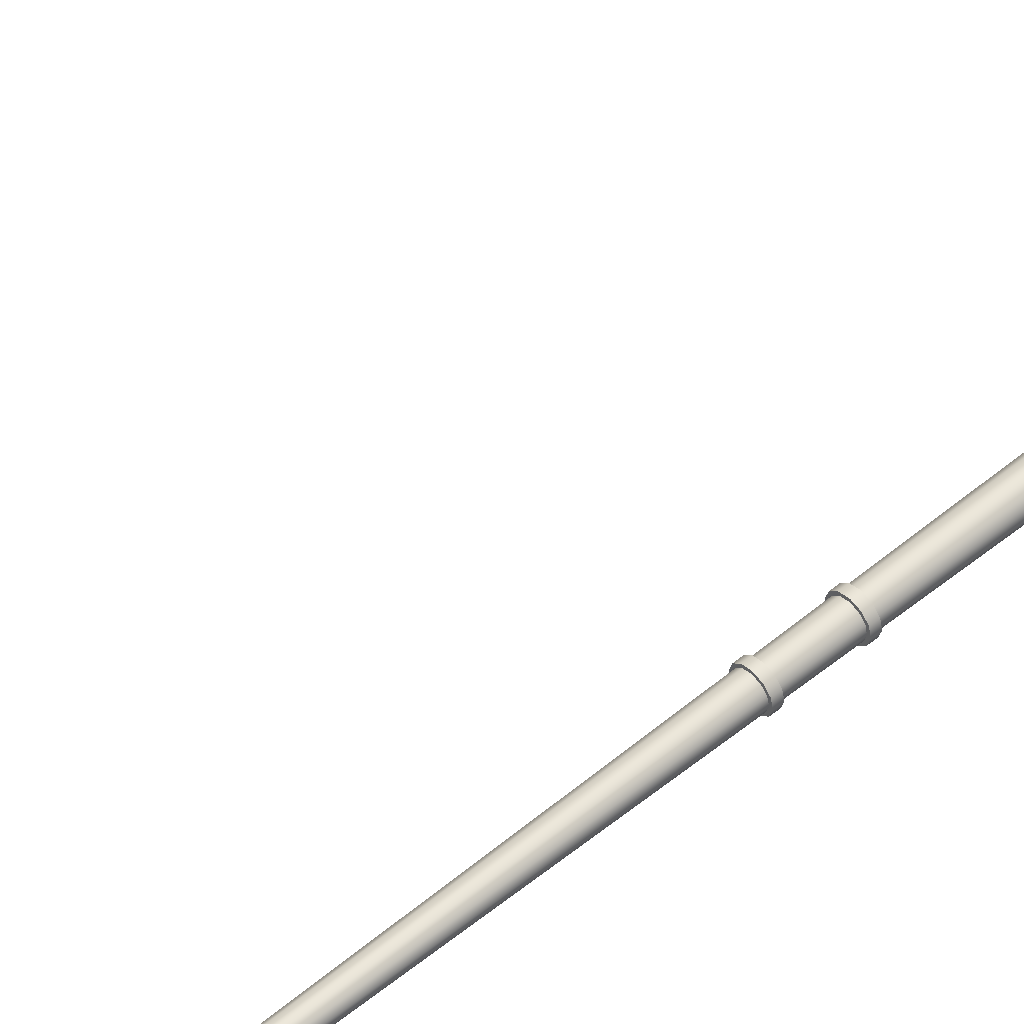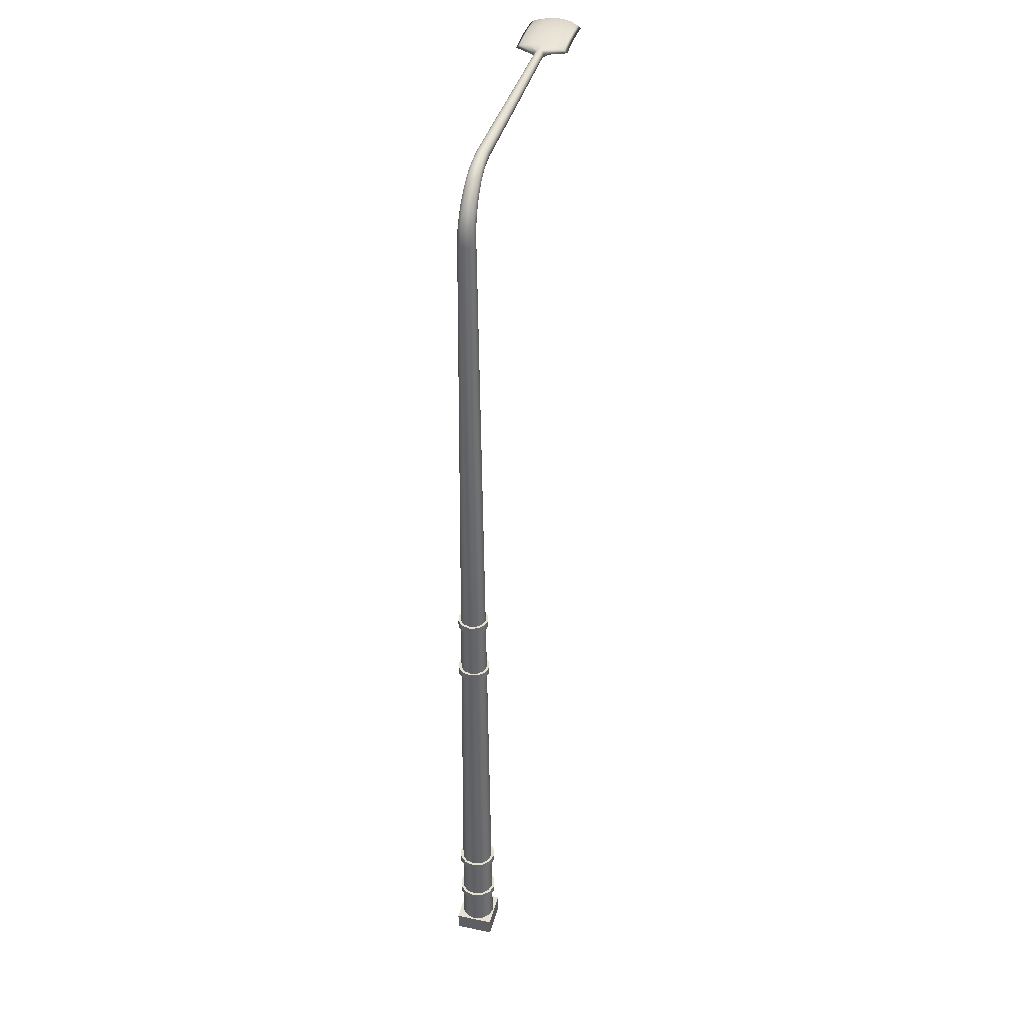
<metadata>
{"format":"obj","ext":"obj","renderer":"f3d","projection":"perspective","resolution":1024,"background":"white","views":[{"elev":52.2,"azim":-131.1,"up":"+Z"},{"elev":39.1,"azim":-75.4,"up":"+Y"}]}
</metadata>
<code>
v  -25.05 1.666 142.4
v  -25.31 1.666 142.4
v  -25.32 0.5577 142.4
v  -25.05 0.5577 142.4
v  -25.5 1.666 142.2
v  -25.51 0.5577 142.2
v  -25.57 1.666 141.9
v  -25.58 0.5577 141.9
v  -25.5 1.666 141.6
v  -25.51 0.5577 141.6
v  -25.31 1.666 141.5
v  -25.32 0.5577 141.5
v  -25.05 1.666 141.4
v  -25.05 0.5577 141.4
v  -24.79 1.666 141.5
v  -24.79 0.5577 141.5
v  -24.61 1.666 141.6
v  -24.6 0.5577 141.6
v  -24.54 1.666 141.9
v  -24.53 0.5577 141.9
v  -24.61 1.666 142.2
v  -24.6 0.5577 142.2
v  -24.79 1.666 142.4
v  -24.79 0.5577 142.4
v  -25.02 28.2 142.2
v  -25.14 28.26 142.1
v  -25.19 27.74 142.1
v  -25.05 27.69 142.2
v  -25.23 28.3 142
v  -25.28 27.78 142
v  -25.26 28.32 141.9
v  -25.32 27.79 141.9
v  -25.23 28.3 141.8
v  -25.28 27.78 141.8
v  -25.14 28.26 141.7
v  -25.19 27.74 141.7
v  -25.02 28.2 141.7
v  -25.05 27.69 141.6
v  -24.9 28.14 141.7
v  -24.92 27.63 141.7
v  -24.81 28.1 141.8
v  -24.83 27.59 141.8
v  -24.78 28.08 141.9
v  -24.79 27.58 141.9
v  -24.81 28.1 142
v  -24.83 27.59 142
v  -24.9 28.14 142.1
v  -24.92 27.63 142.1
v  -17.18 29.59 142
v  -23.42 29.62 142.1
v  -23.38 29.53 142.1
v  -17.18 29.53 142
v  -17.18 29.64 142
v  -23.45 29.69 142
v  -17.18 29.66 141.9
v  -23.46 29.71 141.9
v  -17.18 29.64 141.8
v  -23.45 29.69 141.8
v  -17.18 29.59 141.8
v  -23.42 29.62 141.7
v  -17.18 29.53 141.8
v  -23.38 29.53 141.7
v  -17.18 29.46 141.8
v  -23.34 29.43 141.7
v  -17.18 29.41 141.8
v  -23.31 29.37 141.8
v  -17.18 29.4 141.9
v  -23.3 29.34 141.9
v  -17.18 29.41 142
v  -23.31 29.37 142
v  -17.18 29.46 142
v  -23.34 29.43 142.1
v  -14.85 29.51 142.3
v  -14.85 29.46 142.3
v  -14.85 29.42 142.1
v  -14.85 29.56 142.3
v  -14.85 29.6 142.1
v  -14.85 29.62 141.9
v  -14.85 29.6 141.7
v  -14.85 29.56 141.5
v  -14.85 29.51 141.5
v  -14.85 29.46 141.5
v  -14.85 29.42 141.7
v  -14.85 29.41 141.9
v  -16.84 29.49 142.7
v  -16.84 29.58 142.6
v  -16.84 29.54 142.6
v  -16.84 29.48 142.3
v  -16.84 29.45 141.9
v  -16.84 29.48 141.5
v  -16.84 29.54 141.2
v  -16.84 29.49 141.1
v  -16.84 29.58 141.2
v  -16.84 29.64 141.5
v  -16.84 29.67 141.9
v  -16.84 29.64 142.3
v  -15.67 29.53 142.7
v  -15.67 29.62 142.6
v  -16.26 29.62 142.6
v  -16.26 29.53 142.7
v  -15.67 29.58 142.6
v  -16.26 29.58 142.6
v  -15.67 29.52 142.3
v  -16.26 29.52 142.3
v  -15.67 29.5 141.9
v  -16.26 29.5 141.9
v  -15.67 29.52 141.5
v  -16.26 29.52 141.5
v  -15.67 29.58 141.2
v  -16.26 29.58 141.2
v  -15.67 29.53 141.1
v  -16.26 29.53 141.1
v  -15.67 29.62 141.2
v  -16.26 29.62 141.2
v  -15.67 29.68 141.5
v  -16.26 29.68 141.5
v  -15.67 29.71 141.9
v  -16.26 29.71 141.9
v  -15.67 29.68 142.3
v  -16.26 29.68 142.3
v  -15.09 29.58 142.6
v  -15.09 29.49 142.7
v  -15.09 29.54 142.6
v  -15.09 29.48 142.3
v  -15.09 29.45 141.9
v  -15.09 29.48 141.5
v  -15.09 29.54 141.2
v  -15.09 29.49 141.1
v  -15.09 29.58 141.2
v  -15.09 29.64 141.5
v  -15.09 29.67 141.9
v  -15.09 29.64 142.3
v  -24.48 0 141.3
v  -24.48 0 142.5
v  -25.63 0 142.5
v  -25.63 0 141.3
v  -24.48 0.5577 141.3
v  -25.63 0.5577 141.3
v  -25.63 0.5577 142.5
v  -24.48 0.5577 142.5
v  -25.25 14.4 142.2
v  -25.05 14.4 142.3
v  -25.39 14.4 142.1
v  -25.45 14.4 141.9
v  -25.39 14.4 141.7
v  -25.25 14.4 141.6
v  -25.05 14.4 141.5
v  -24.86 14.4 141.6
v  -24.72 14.4 141.7
v  -24.66 14.4 141.9
v  -24.72 14.4 142.1
v  -24.86 14.4 142.2
v  -25.05 14.17 142.3
v  -25.25 14.17 142.2
v  -25.26 12.42 142.3
v  -25.05 12.42 142.3
v  -25.39 14.17 142.1
v  -25.41 12.42 142.1
v  -25.45 14.17 141.9
v  -25.46 12.42 141.9
v  -25.39 14.17 141.7
v  -25.41 12.42 141.7
v  -25.25 14.17 141.6
v  -25.26 12.42 141.6
v  -25.05 14.17 141.5
v  -25.05 12.42 141.5
v  -24.85 14.17 141.6
v  -24.85 12.42 141.6
v  -24.71 14.17 141.7
v  -24.7 12.42 141.7
v  -24.66 14.17 141.9
v  -24.64 12.42 141.9
v  -24.71 14.17 142.1
v  -24.7 12.42 142.1
v  -24.85 14.17 142.2
v  -24.85 12.42 142.3
v  -25.05 14.17 142.4
v  -25.05 14.4 142.4
v  -25.29 14.4 142.3
v  -25.29 14.17 142.3
v  -25.46 14.4 142.1
v  -25.47 14.17 142.1
v  -25.53 14.4 141.9
v  -25.53 14.17 141.9
v  -25.46 14.4 141.7
v  -25.47 14.17 141.7
v  -25.29 14.4 141.5
v  -25.29 14.17 141.5
v  -25.05 14.4 141.4
v  -25.05 14.17 141.4
v  -24.81 14.4 141.5
v  -24.81 14.17 141.5
v  -24.64 14.4 141.7
v  -24.64 14.17 141.7
v  -24.58 14.4 141.9
v  -24.58 14.17 141.9
v  -24.64 14.4 142.1
v  -24.64 14.17 142.1
v  -24.81 14.4 142.3
v  -24.81 14.17 142.3
v  -25.05 12.19 142.4
v  -25.05 12.42 142.4
v  -25.3 12.42 142.3
v  -25.3 12.19 142.3
v  -25.48 12.42 142.2
v  -25.48 12.19 142.2
v  -25.55 12.42 141.9
v  -25.55 12.19 141.9
v  -25.48 12.42 141.7
v  -25.48 12.19 141.7
v  -25.3 12.42 141.5
v  -25.3 12.19 141.5
v  -25.05 12.42 141.4
v  -25.05 12.19 141.4
v  -24.8 12.42 141.5
v  -24.8 12.19 141.5
v  -24.63 12.42 141.7
v  -24.63 12.19 141.7
v  -24.56 12.42 141.9
v  -24.56 12.19 141.9
v  -24.63 12.42 142.2
v  -24.63 12.19 142.2
v  -24.8 12.42 142.3
v  -24.8 12.19 142.3
v  -25.26 12.19 142.3
v  -25.05 12.19 142.3
v  -24.84 12.19 142.3
v  -24.7 12.19 142.1
v  -24.64 12.19 141.9
v  -24.7 12.19 141.7
v  -24.84 12.19 141.6
v  -25.05 12.19 141.5
v  -25.26 12.19 141.5
v  -25.41 12.19 141.7
v  -25.47 12.19 141.9
v  -25.41 12.19 142.1
v  -25.05 3.235 142.4
v  -25.31 3.235 142.3
v  -25.31 1.896 142.3
v  -25.05 1.896 142.4
v  -25.48 3.235 142.2
v  -25.5 1.896 142.2
v  -25.55 3.235 141.9
v  -25.57 1.896 141.9
v  -25.48 3.235 141.7
v  -25.5 1.896 141.6
v  -25.31 3.235 141.5
v  -25.31 1.896 141.5
v  -25.05 3.235 141.4
v  -25.05 1.896 141.4
v  -24.8 3.235 141.5
v  -24.8 1.896 141.5
v  -24.62 3.235 141.7
v  -24.61 1.896 141.6
v  -24.55 3.235 141.9
v  -24.54 1.896 141.9
v  -24.62 3.235 142.2
v  -24.61 1.896 142.2
v  -24.8 3.235 142.3
v  -24.8 1.896 142.3
v  -25.3 3.465 142.3
v  -25.05 3.465 142.4
v  -25.48 3.465 142.2
v  -25.55 3.465 141.9
v  -25.48 3.465 141.7
v  -25.3 3.465 141.5
v  -25.05 3.465 141.4
v  -24.8 3.465 141.5
v  -24.62 3.465 141.7
v  -24.56 3.465 141.9
v  -24.62 3.465 142.2
v  -24.8 3.465 142.3
v  -25.05 1.667 142.5
v  -25.05 1.897 142.5
v  -25.35 1.897 142.4
v  -25.35 1.667 142.4
v  -25.57 1.897 142.2
v  -25.57 1.667 142.2
v  -25.65 1.897 141.9
v  -25.65 1.667 141.9
v  -25.57 1.897 141.6
v  -25.57 1.667 141.6
v  -25.35 1.897 141.4
v  -25.35 1.667 141.4
v  -25.05 1.897 141.3
v  -25.05 1.667 141.3
v  -24.75 1.897 141.4
v  -24.75 1.667 141.4
v  -24.54 1.897 141.6
v  -24.54 1.667 141.6
v  -24.46 1.897 141.9
v  -24.46 1.667 141.9
v  -24.54 1.897 142.2
v  -24.54 1.667 142.2
v  -24.75 1.897 142.4
v  -24.75 1.667 142.4
v  -25.05 3.236 142.5
v  -25.05 3.465 142.5
v  -25.35 3.465 142.4
v  -25.35 3.236 142.4
v  -25.55 3.465 142.2
v  -25.56 3.236 142.2
v  -25.63 3.465 141.9
v  -25.63 3.236 141.9
v  -25.55 3.465 141.6
v  -25.56 3.236 141.6
v  -25.35 3.465 141.4
v  -25.35 3.236 141.4
v  -25.05 3.465 141.3
v  -25.05 3.236 141.3
v  -24.76 3.465 141.4
v  -24.76 3.236 141.4
v  -24.55 3.465 141.6
v  -24.55 3.236 141.6
v  -24.47 3.465 141.9
v  -24.47 3.236 141.9
v  -24.55 3.465 142.2
v  -24.55 3.236 142.2
v  -24.76 3.465 142.4
v  -24.76 3.236 142.4
v  -24.54 29.03 142.1
v  -24.34 29.21 142.1
v  -24.41 29.29 142.1
v  -24.63 29.1 142.1
v  -24.47 29.35 142
v  -24.69 29.15 142
v  -24.49 29.37 141.9
v  -24.71 29.17 141.9
v  -24.47 29.35 141.8
v  -24.69 29.15 141.8
v  -24.41 29.29 141.7
v  -24.63 29.1 141.7
v  -24.34 29.21 141.7
v  -24.54 29.03 141.7
v  -24.27 29.13 141.7
v  -24.46 28.95 141.7
v  -24.21 29.08 141.8
v  -24.4 28.9 141.8
v  -24.19 29.06 141.9
v  -24.37 28.88 141.9
v  -24.21 29.08 142
v  -24.4 28.9 142
v  -24.27 29.13 142.1
v  -24.46 28.95 142.1
v  -24.91 28.49 142.1
v  -24.77 28.77 142.1
v  -24.86 28.84 142.1
v  -25.01 28.56 142.1
v  -24.93 28.89 142
v  -25.09 28.6 142
v  -24.96 28.9 141.9
v  -25.12 28.62 141.9
v  -24.93 28.89 141.8
v  -25.09 28.6 141.8
v  -24.86 28.84 141.7
v  -25.01 28.56 141.7
v  -24.77 28.77 141.7
v  -24.91 28.49 141.7
v  -24.67 28.7 141.7
v  -24.8 28.43 141.7
v  -24.6 28.65 141.8
v  -24.72 28.38 141.8
v  -24.57 28.63 141.9
v  -24.69 28.36 141.9
v  -24.6 28.65 142
v  -24.72 28.38 142
v  -24.67 28.7 142.1
v  -24.8 28.43 142.1
v  -24.05 29.38 142.1
v  -23.77 29.46 142.1
v  -23.82 29.55 142.1
v  -24.11 29.46 142.1
v  -23.86 29.61 142
v  -24.16 29.52 142
v  -23.87 29.64 141.9
v  -24.17 29.55 141.9
v  -23.86 29.61 141.8
v  -24.16 29.52 141.8
v  -23.82 29.55 141.7
v  -24.11 29.46 141.7
v  -23.77 29.46 141.7
v  -24.05 29.38 141.7
v  -23.72 29.37 141.7
v  -23.99 29.3 141.7
v  -23.69 29.31 141.8
v  -23.95 29.24 141.8
v  -23.67 29.29 141.9
v  -23.93 29.22 141.9
v  -23.69 29.31 142
v  -23.95 29.24 142
v  -23.72 29.37 142.1
v  -23.99 29.3 142.1
g light_pole_51
f 1 2 3
f 3 4 1
f 2 5 6
f 6 3 2
f 5 7 8
f 8 6 5
f 7 9 10
f 10 8 7
f 9 11 12
f 12 10 9
f 11 13 14
f 14 12 11
f 13 15 16
f 16 14 13
f 15 17 18
f 18 16 15
f 17 19 20
f 20 18 17
f 19 21 22
f 22 20 19
f 21 23 24
f 24 22 21
f 23 1 4
f 4 24 23
f 25 26 27
f 27 28 25
f 26 29 30
f 30 27 26
f 29 31 32
f 32 30 29
f 32 31 33
f 33 34 32
f 34 33 35
f 35 36 34
f 36 35 37
f 37 38 36
f 38 37 39
f 39 40 38
f 40 39 41
f 41 42 40
f 42 41 43
f 43 44 42
f 43 45 46
f 46 44 43
f 45 47 48
f 48 46 45
f 47 25 28
f 28 48 47
f 49 50 51
f 51 52 49
f 53 54 50
f 50 49 53
f 55 56 54
f 54 53 55
f 57 58 56
f 56 55 57
f 59 60 58
f 58 57 59
f 61 62 60
f 60 59 61
f 63 64 62
f 62 61 63
f 65 66 64
f 64 63 65
f 67 68 66
f 66 65 67
f 69 70 68
f 68 67 69
f 71 72 70
f 70 69 71
f 52 51 72
f 72 71 52
f 18 20 22
f 22 24 4
f 22 4 3
f 22 3 6
f 22 6 8
f 22 8 10
f 22 10 12
f 22 12 14
f 22 14 16
f 18 22 16
f 73 74 75
f 76 73 75
f 77 76 75
f 78 77 75
f 79 78 75
f 80 79 75
f 81 80 75
f 82 81 75
f 83 82 75
f 83 75 84
f 49 52 85
f 85 86 49
f 52 71 87
f 87 85 52
f 71 69 88
f 88 87 71
f 69 67 89
f 89 88 69
f 67 65 90
f 90 89 67
f 65 63 91
f 91 90 65
f 63 61 92
f 92 91 63
f 61 59 93
f 93 92 61
f 59 57 94
f 94 93 59
f 57 55 95
f 95 94 57
f 55 53 96
f 96 95 55
f 53 49 86
f 86 96 53
f 97 98 99
f 99 100 97
f 101 97 100
f 100 102 101
f 103 101 102
f 102 104 103
f 105 103 104
f 104 106 105
f 107 105 106
f 106 108 107
f 109 107 108
f 108 110 109
f 111 109 110
f 110 112 111
f 113 111 112
f 112 114 113
f 115 113 114
f 114 116 115
f 117 115 116
f 116 118 117
f 119 117 118
f 118 120 119
f 98 119 120
f 120 99 98
f 121 122 73
f 73 76 121
f 122 123 74
f 74 73 122
f 123 124 75
f 75 74 123
f 124 125 84
f 84 75 124
f 125 126 83
f 83 84 125
f 126 127 82
f 82 83 126
f 127 128 81
f 81 82 127
f 128 129 80
f 80 81 128
f 129 130 79
f 79 80 129
f 130 131 78
f 78 79 130
f 131 132 77
f 77 78 131
f 132 121 76
f 76 77 132
f 133 134 135
f 135 136 133
f 137 138 139
f 139 140 137
f 133 136 138
f 138 137 133
f 136 135 139
f 139 138 136
f 135 134 140
f 140 139 135
f 134 133 137
f 137 140 134
f 122 121 98
f 98 97 122
f 86 85 100
f 100 99 86
f 123 122 97
f 97 101 123
f 85 87 102
f 102 100 85
f 124 123 101
f 101 103 124
f 87 88 104
f 104 102 87
f 125 124 103
f 103 105 125
f 88 89 106
f 106 104 88
f 126 125 105
f 105 107 126
f 89 90 108
f 108 106 89
f 127 126 107
f 107 109 127
f 90 91 110
f 110 108 90
f 128 127 109
f 109 111 128
f 91 92 112
f 112 110 91
f 129 128 111
f 111 113 129
f 92 93 114
f 114 112 92
f 130 129 113
f 113 115 130
f 93 94 116
f 116 114 93
f 131 130 115
f 115 117 131
f 94 95 118
f 118 116 94
f 132 131 117
f 117 119 132
f 95 96 120
f 120 118 95
f 121 132 119
f 119 98 121
f 96 86 99
f 99 120 96
f 28 27 141
f 141 142 28
f 27 30 143
f 143 141 27
f 30 32 144
f 144 143 30
f 32 34 145
f 145 144 32
f 34 36 146
f 146 145 34
f 36 38 147
f 147 146 36
f 38 40 148
f 148 147 38
f 40 42 149
f 149 148 40
f 42 44 150
f 150 149 42
f 44 46 151
f 151 150 44
f 46 48 152
f 152 151 46
f 48 28 142
f 142 152 48
f 153 154 155
f 155 156 153
f 154 157 158
f 158 155 154
f 157 159 160
f 160 158 157
f 159 161 162
f 162 160 159
f 161 163 164
f 164 162 161
f 163 165 166
f 166 164 163
f 165 167 168
f 168 166 165
f 167 169 170
f 170 168 167
f 169 171 172
f 172 170 169
f 171 173 174
f 174 172 171
f 173 175 176
f 176 174 173
f 175 153 156
f 156 176 175
f 177 178 179
f 179 180 177
f 180 179 181
f 181 182 180
f 182 181 183
f 183 184 182
f 184 183 185
f 185 186 184
f 186 185 187
f 187 188 186
f 188 187 189
f 189 190 188
f 190 189 191
f 191 192 190
f 192 191 193
f 193 194 192
f 194 193 195
f 195 196 194
f 196 195 197
f 197 198 196
f 198 197 199
f 199 200 198
f 200 199 178
f 178 177 200
f 201 202 203
f 203 204 201
f 204 203 205
f 205 206 204
f 206 205 207
f 207 208 206
f 208 207 209
f 209 210 208
f 210 209 211
f 211 212 210
f 212 211 213
f 213 214 212
f 214 213 215
f 215 216 214
f 216 215 217
f 217 218 216
f 218 217 219
f 219 220 218
f 220 219 221
f 221 222 220
f 222 221 223
f 223 224 222
f 224 223 202
f 202 201 224
f 154 153 177
f 177 180 154
f 153 175 200
f 200 177 153
f 175 173 198
f 198 200 175
f 173 171 196
f 196 198 173
f 171 169 194
f 194 196 171
f 169 167 192
f 192 194 169
f 167 165 190
f 190 192 167
f 165 163 188
f 188 190 165
f 163 161 186
f 186 188 163
f 161 159 184
f 184 186 161
f 159 157 182
f 182 184 159
f 157 154 180
f 180 182 157
f 142 141 179
f 179 178 142
f 141 143 181
f 181 179 141
f 143 144 183
f 183 181 143
f 144 145 185
f 185 183 144
f 145 146 187
f 187 185 145
f 146 147 189
f 189 187 146
f 147 148 191
f 191 189 147
f 148 149 193
f 193 191 148
f 149 150 195
f 195 193 149
f 150 151 197
f 197 195 150
f 151 152 199
f 199 197 151
f 152 142 178
f 178 199 152
f 225 226 201
f 201 204 225
f 226 227 224
f 224 201 226
f 227 228 222
f 222 224 227
f 228 229 220
f 220 222 228
f 229 230 218
f 218 220 229
f 230 231 216
f 216 218 230
f 231 232 214
f 214 216 231
f 232 233 212
f 212 214 232
f 233 234 210
f 210 212 233
f 234 235 208
f 208 210 234
f 235 236 206
f 206 208 235
f 236 225 204
f 204 206 236
f 156 155 203
f 203 202 156
f 155 158 205
f 205 203 155
f 158 160 207
f 207 205 158
f 160 162 209
f 209 207 160
f 162 164 211
f 211 209 162
f 164 166 213
f 213 211 164
f 166 168 215
f 215 213 166
f 168 170 217
f 217 215 168
f 170 172 219
f 219 217 170
f 172 174 221
f 221 219 172
f 174 176 223
f 223 221 174
f 176 156 202
f 202 223 176
f 237 238 239
f 239 240 237
f 238 241 242
f 242 239 238
f 241 243 244
f 244 242 241
f 243 245 246
f 246 244 243
f 245 247 248
f 248 246 245
f 247 249 250
f 250 248 247
f 249 251 252
f 252 250 249
f 251 253 254
f 254 252 251
f 253 255 256
f 256 254 253
f 255 257 258
f 258 256 255
f 257 259 260
f 260 258 257
f 259 237 240
f 240 260 259
f 226 225 261
f 261 262 226
f 225 236 263
f 263 261 225
f 236 235 264
f 264 263 236
f 235 234 265
f 265 264 235
f 234 233 266
f 266 265 234
f 233 232 267
f 267 266 233
f 232 231 268
f 268 267 232
f 231 230 269
f 269 268 231
f 230 229 270
f 270 269 230
f 229 228 271
f 271 270 229
f 228 227 272
f 272 271 228
f 227 226 262
f 262 272 227
f 273 274 275
f 275 276 273
f 276 275 277
f 277 278 276
f 278 277 279
f 279 280 278
f 280 279 281
f 281 282 280
f 282 281 283
f 283 284 282
f 284 283 285
f 285 286 284
f 286 285 287
f 287 288 286
f 288 287 289
f 289 290 288
f 290 289 291
f 291 292 290
f 292 291 293
f 293 294 292
f 294 293 295
f 295 296 294
f 296 295 274
f 274 273 296
f 297 298 299
f 299 300 297
f 300 299 301
f 301 302 300
f 302 301 303
f 303 304 302
f 304 303 305
f 305 306 304
f 306 305 307
f 307 308 306
f 308 307 309
f 309 310 308
f 310 309 311
f 311 312 310
f 312 311 313
f 313 314 312
f 314 313 315
f 315 316 314
f 316 315 317
f 317 318 316
f 318 317 319
f 319 320 318
f 320 319 298
f 298 297 320
f 2 1 273
f 273 276 2
f 1 23 296
f 296 273 1
f 23 21 294
f 294 296 23
f 21 19 292
f 292 294 21
f 19 17 290
f 290 292 19
f 17 15 288
f 288 290 17
f 15 13 286
f 286 288 15
f 13 11 284
f 284 286 13
f 11 9 282
f 282 284 11
f 9 7 280
f 280 282 9
f 7 5 278
f 278 280 7
f 5 2 276
f 276 278 5
f 240 239 275
f 275 274 240
f 239 242 277
f 277 275 239
f 242 244 279
f 279 277 242
f 244 246 281
f 281 279 244
f 246 248 283
f 283 281 246
f 248 250 285
f 285 283 248
f 250 252 287
f 287 285 250
f 252 254 289
f 289 287 252
f 254 256 291
f 291 289 254
f 256 258 293
f 293 291 256
f 258 260 295
f 295 293 258
f 260 240 274
f 274 295 260
f 238 237 297
f 297 300 238
f 237 259 320
f 320 297 237
f 259 257 318
f 318 320 259
f 257 255 316
f 316 318 257
f 255 253 314
f 314 316 255
f 253 251 312
f 312 314 253
f 251 249 310
f 310 312 251
f 249 247 308
f 308 310 249
f 247 245 306
f 306 308 247
f 245 243 304
f 304 306 245
f 243 241 302
f 302 304 243
f 241 238 300
f 300 302 241
f 262 261 299
f 299 298 262
f 261 263 301
f 301 299 261
f 263 264 303
f 303 301 263
f 264 265 305
f 305 303 264
f 265 266 307
f 307 305 265
f 266 267 309
f 309 307 266
f 267 268 311
f 311 309 267
f 268 269 313
f 313 311 268
f 269 270 315
f 315 313 269
f 270 271 317
f 317 315 270
f 271 272 319
f 319 317 271
f 272 262 298
f 298 319 272
f 321 322 323
f 323 324 321
f 324 323 325
f 325 326 324
f 326 325 327
f 327 328 326
f 327 329 330
f 330 328 327
f 329 331 332
f 332 330 329
f 331 333 334
f 334 332 331
f 333 335 336
f 336 334 333
f 335 337 338
f 338 336 335
f 337 339 340
f 340 338 337
f 340 339 341
f 341 342 340
f 342 341 343
f 343 344 342
f 344 343 322
f 322 321 344
f 345 346 347
f 347 348 345
f 348 347 349
f 349 350 348
f 350 349 351
f 351 352 350
f 351 353 354
f 354 352 351
f 353 355 356
f 356 354 353
f 355 357 358
f 358 356 355
f 357 359 360
f 360 358 357
f 359 361 362
f 362 360 359
f 361 363 364
f 364 362 361
f 363 365 366
f 366 364 363
f 366 365 367
f 367 368 366
f 368 367 346
f 346 345 368
f 369 370 371
f 371 372 369
f 372 371 373
f 373 374 372
f 374 373 375
f 375 376 374
f 375 377 378
f 378 376 375
f 377 379 380
f 380 378 377
f 379 381 382
f 382 380 379
f 381 383 384
f 384 382 381
f 383 385 386
f 386 384 383
f 385 387 388
f 388 386 385
f 388 387 389
f 389 390 388
f 390 389 391
f 391 392 390
f 392 391 370
f 370 369 392
f 345 348 26
f 26 25 345
f 348 350 29
f 29 26 348
f 350 352 31
f 31 29 350
f 31 352 354
f 354 33 31
f 33 354 356
f 356 35 33
f 35 356 358
f 358 37 35
f 37 358 360
f 360 39 37
f 39 360 362
f 362 41 39
f 41 362 364
f 364 43 41
f 364 366 45
f 45 43 364
f 366 368 47
f 47 45 366
f 368 345 25
f 25 47 368
f 322 369 372
f 372 323 322
f 323 372 374
f 374 325 323
f 325 374 376
f 376 327 325
f 376 378 329
f 329 327 376
f 378 380 331
f 331 329 378
f 380 382 333
f 333 331 380
f 382 384 335
f 335 333 382
f 384 386 337
f 337 335 384
f 386 388 339
f 339 337 386
f 339 388 390
f 390 341 339
f 341 390 392
f 392 343 341
f 343 392 369
f 369 322 343
f 321 324 347
f 347 346 321
f 324 326 349
f 349 347 324
f 326 328 351
f 351 349 326
f 351 328 330
f 330 353 351
f 353 330 332
f 332 355 353
f 355 332 334
f 334 357 355
f 357 334 336
f 336 359 357
f 359 336 338
f 338 361 359
f 361 338 340
f 340 363 361
f 340 342 365
f 365 363 340
f 342 344 367
f 367 365 342
f 344 321 346
f 346 367 344
f 370 51 50
f 50 371 370
f 371 50 54
f 54 373 371
f 373 54 56
f 56 375 373
f 56 58 377
f 377 375 56
f 58 60 379
f 379 377 58
f 60 62 381
f 381 379 60
f 62 64 383
f 383 381 62
f 64 66 385
f 385 383 64
f 66 68 387
f 387 385 66
f 387 68 70
f 70 389 387
f 389 70 72
f 72 391 389
f 391 72 51
f 51 370 391

</code>
